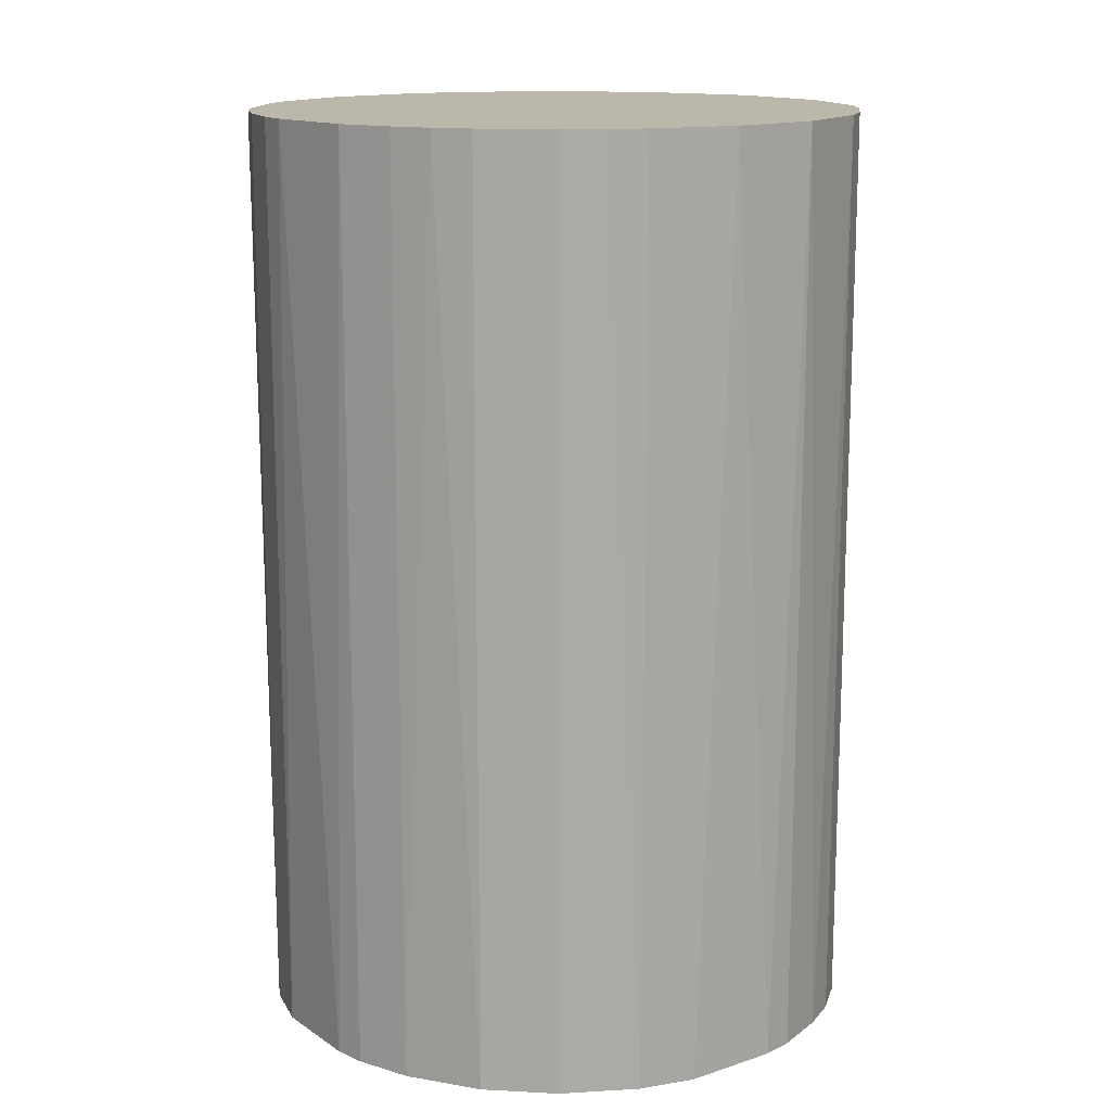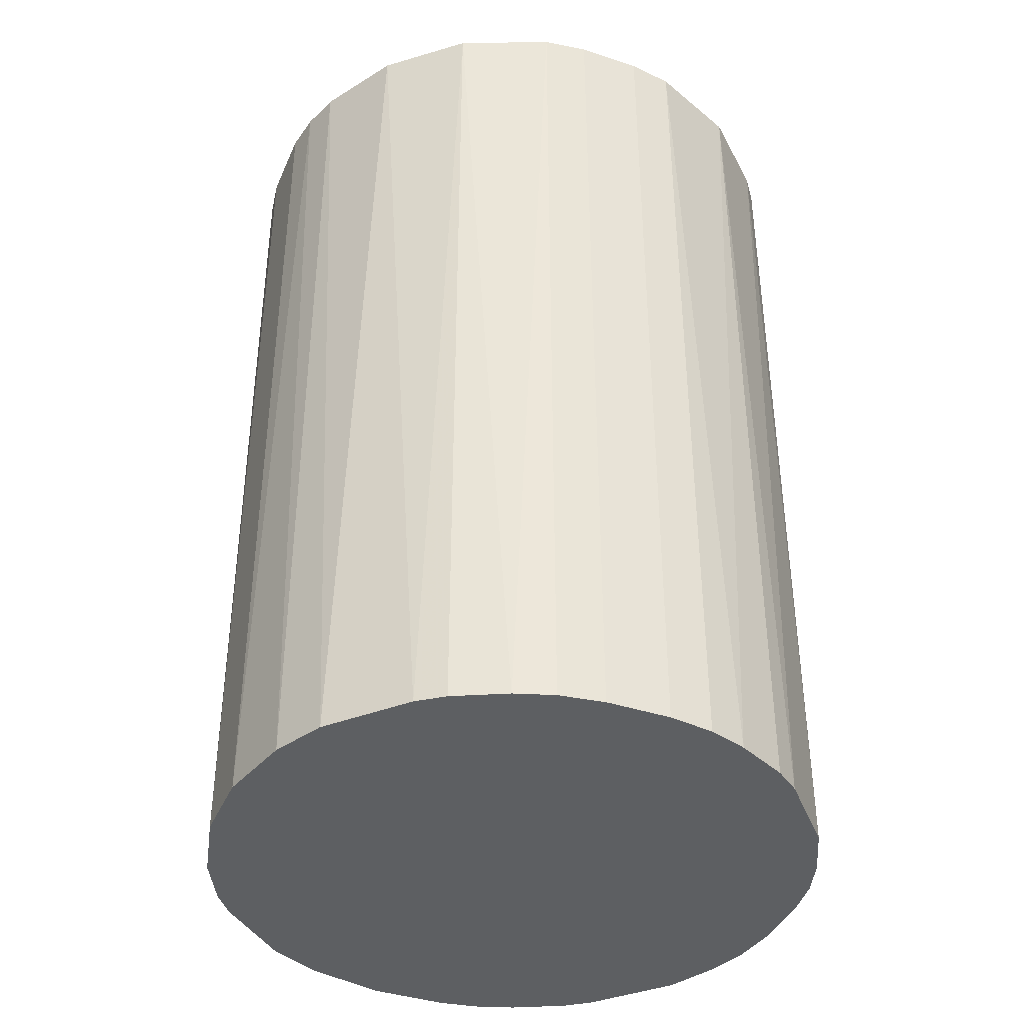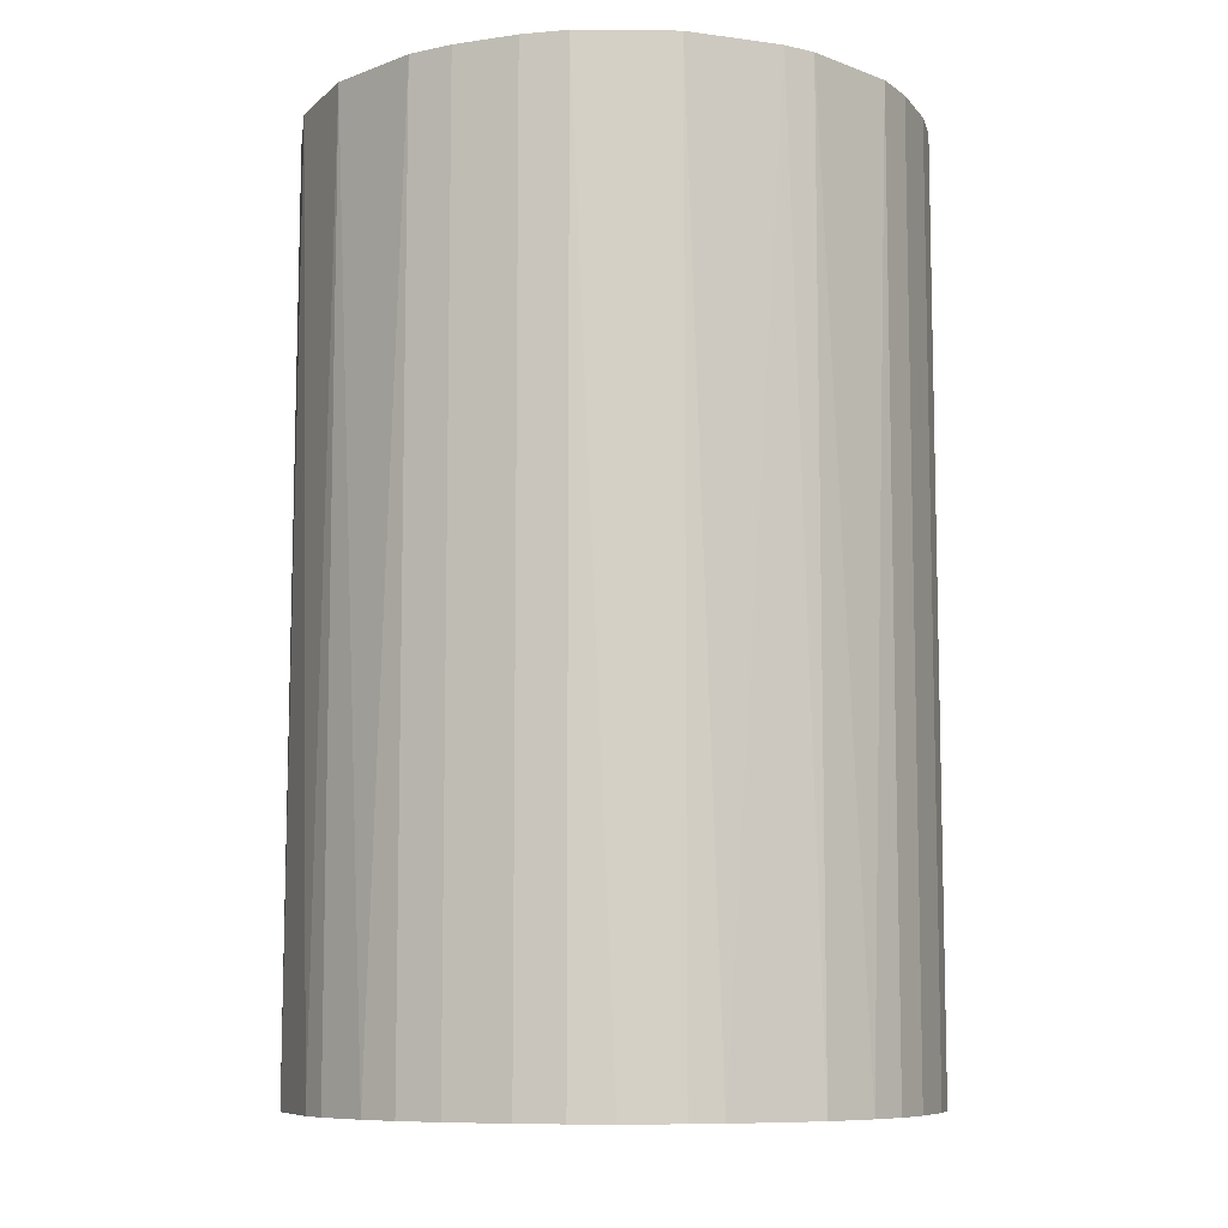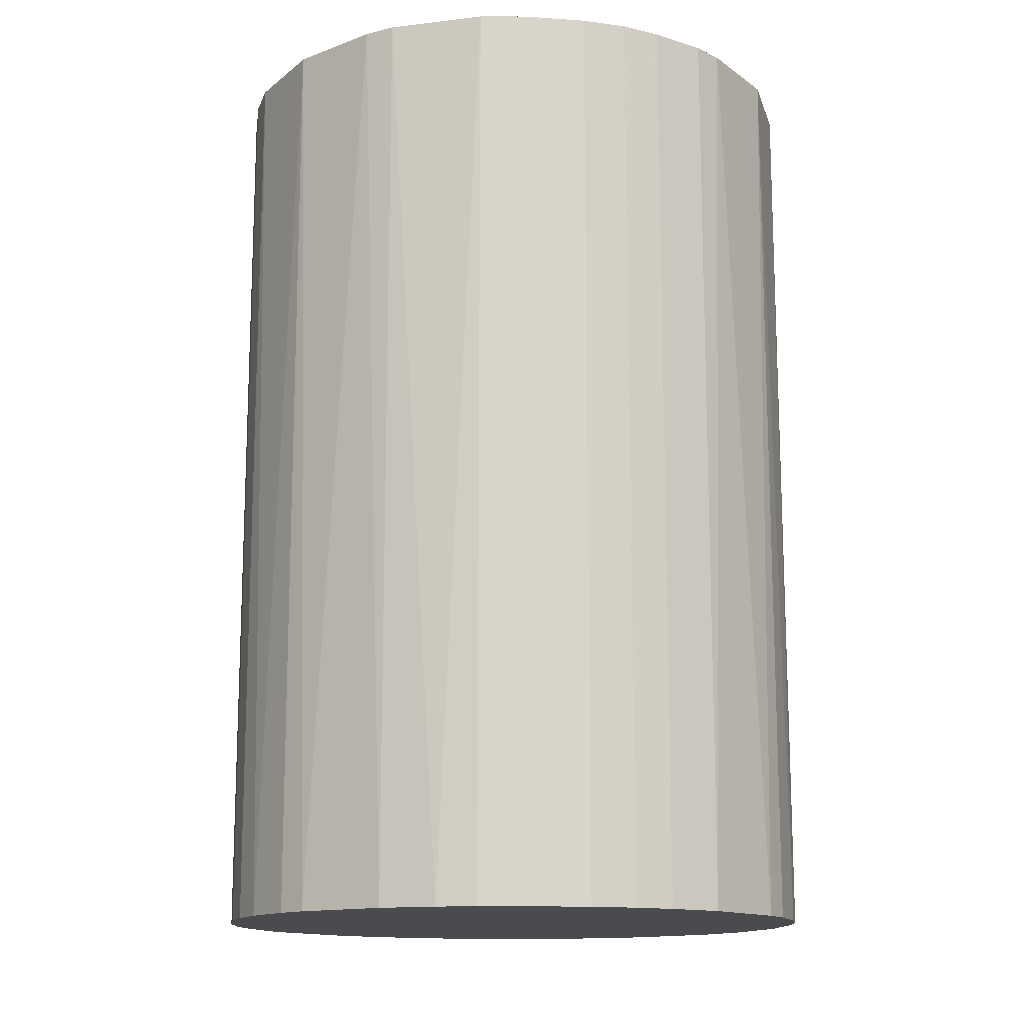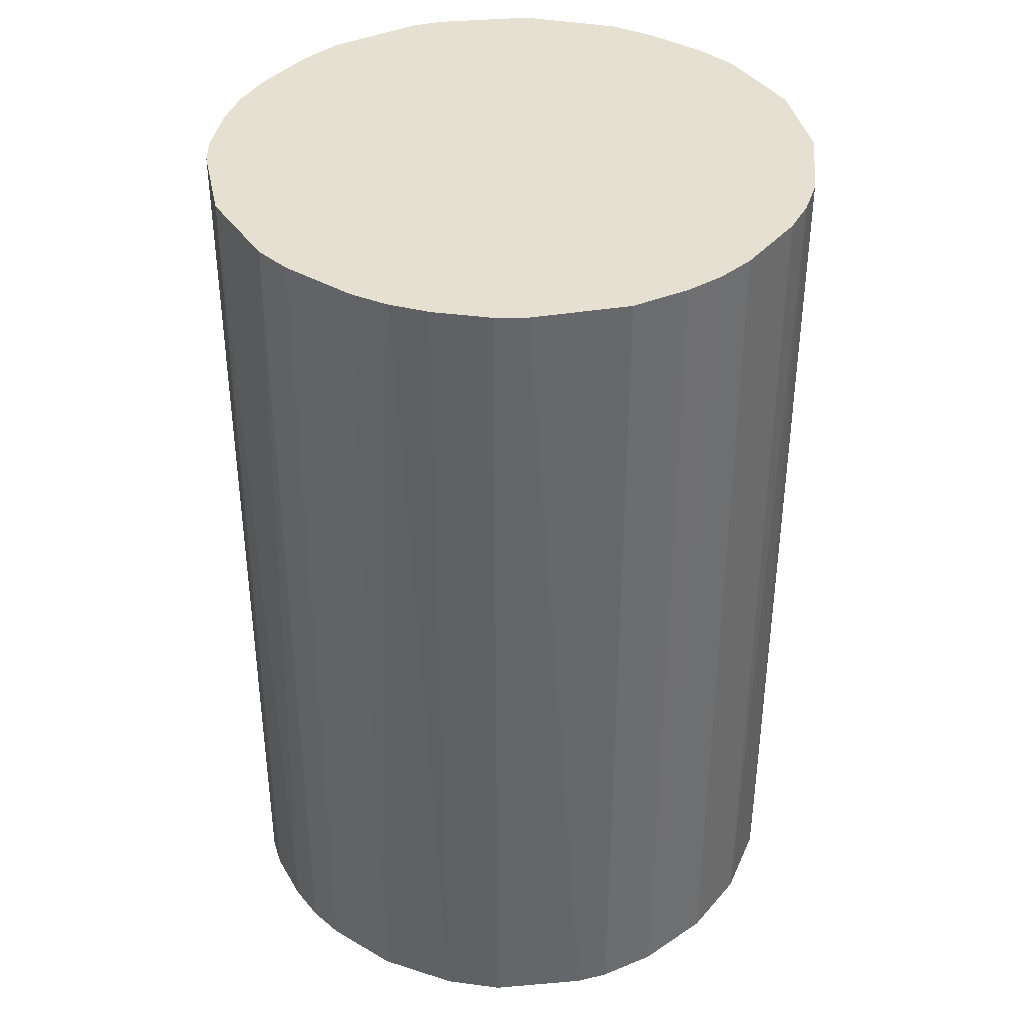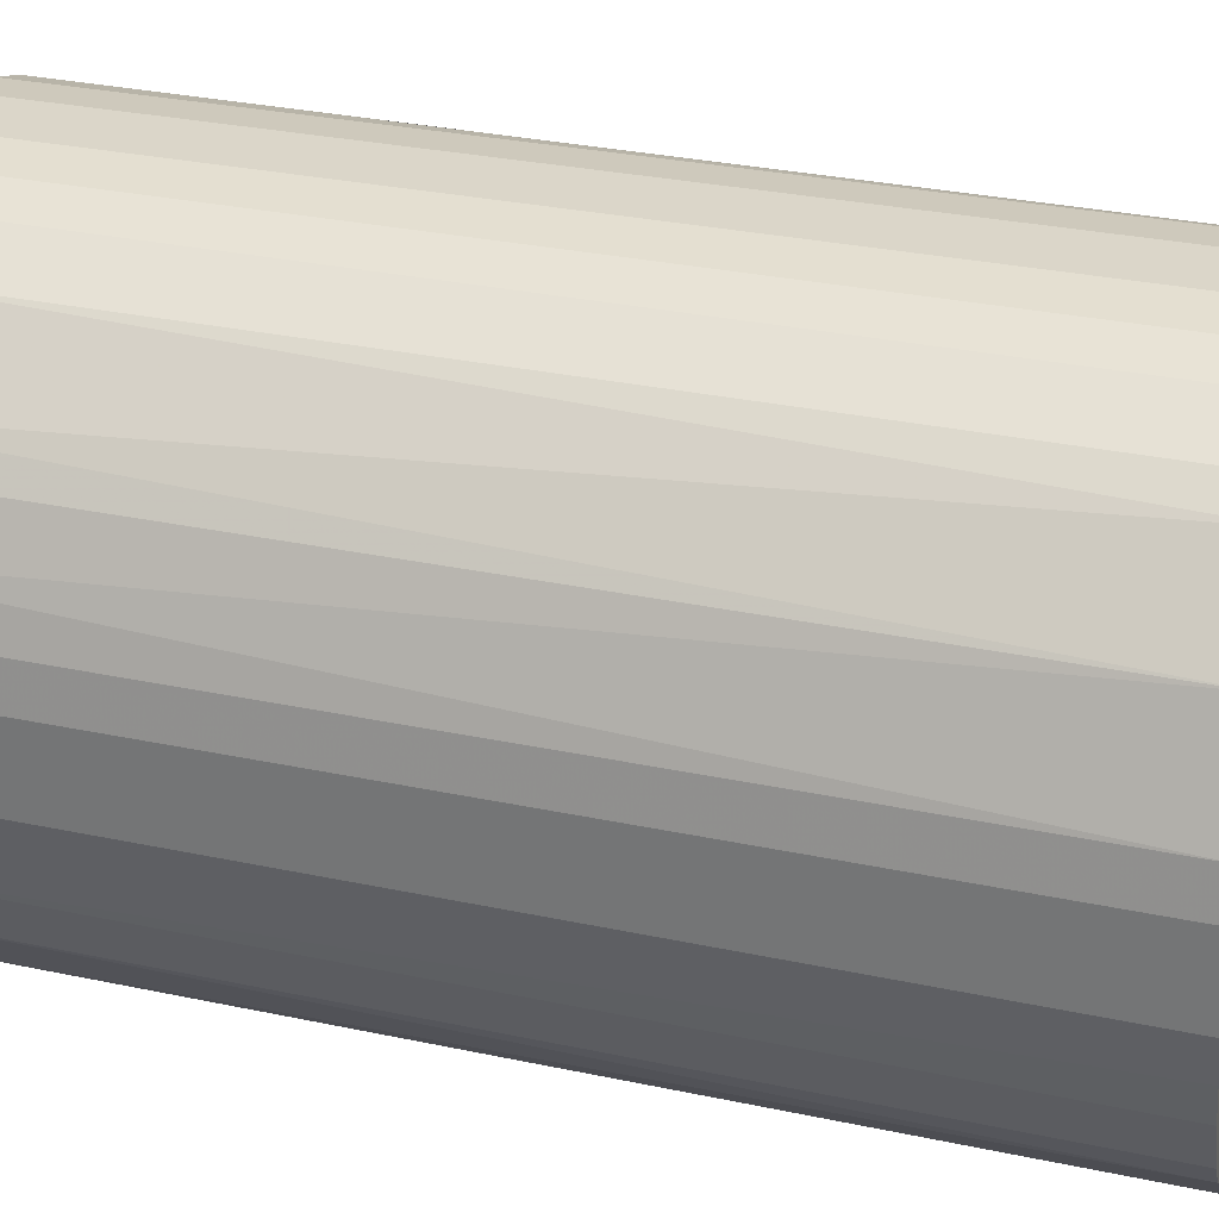
<metadata>
{"format":"obj","ext":"obj","renderer":"f3d","projection":"perspective","resolution":1024,"background":"white","views":[{"elev":14.4,"azim":6.6,"up":"+Z"},{"elev":-39.6,"azim":67.8,"up":"+Z"},{"elev":-8.7,"azim":111.8,"up":"+Z"},{"elev":-14.2,"azim":171.6,"up":"+Z"},{"elev":38.3,"azim":-53.9,"up":"+Z"},{"elev":29.9,"azim":-72.6,"up":"+Y"}]}
</metadata>
<code>
o convex_0
v -0.02956 -0.003765 -0.04529
v 0.02957 0.003146 0.04529
v 0.02894 0.007545 0.04529
v 0.02957 0.003146 -0.04529
v 0.003777 -0.02956 0.04529
v -0.01635 0.02516 0.04529
v 0.003146 0.02957 -0.04529
v 0.01132 -0.02767 -0.04529
v -0.02327 -0.01886 0.04529
v -0.01635 -0.02515 -0.04529
v 0.01635 0.02516 0.04529
v 0.02516 -0.01635 0.04529
v -0.02327 0.01887 -0.04529
v -0.02893 0.00755 0.04529
v 0.02328 0.01887 -0.04529
v 0.02768 -0.01132 -0.04529
v -0.00314 0.02957 0.04529
v -0.01132 0.02768 -0.04529
v -0.007544 -0.02893 0.04529
v -0.003771 -0.02956 -0.04529
v -0.02893 -0.007539 0.04529
v -0.02516 -0.01635 -0.04529
v 0.01887 -0.02327 0.04529
v 0.02328 -0.01886 -0.04529
v -0.02893 0.00755 -0.04529
v 0.01635 0.02516 -0.04529
v -0.02516 0.01635 0.04529
v 0.02894 -0.007544 0.04529
v 0.00755 0.02894 0.04529
v 0.02516 0.01635 0.04529
v 0.02768 0.01132 -0.04529
v -0.01635 -0.02515 0.04529
v 0.01132 -0.02767 0.04529
v 0.01635 -0.02515 -0.04529
v 0.02957 -0.003134 -0.04529
v 0.003777 -0.02956 -0.04529
v -0.02956 0.003771 0.04529
v -0.01635 0.02516 -0.04529
v 0.01132 0.02768 -0.04529
v -0.01132 -0.02767 -0.04529
v -0.00314 0.02957 -0.04529
v -0.007544 0.02894 0.04529
v -0.02767 0.01132 -0.04529
v -0.02767 -0.01132 -0.04529
v -0.02516 -0.01635 0.04529
v 0.01887 0.02328 0.04529
v -0.01887 0.02327 0.04529
v -0.01887 -0.02327 -0.04529
v -0.003771 -0.02956 0.04529
v 0.00755 -0.02893 0.04529
v -0.02956 -0.003765 0.04529
v -0.02956 0.003771 -0.04529
v 0.003146 0.02957 0.04529
v 0.02957 -0.003134 0.04529
v -0.02516 0.01635 -0.04529
v 0.02894 -0.007544 -0.04529
v 0.02516 -0.01635 -0.04529
v 0.02516 0.01635 -0.04529
v 0.00755 0.02894 -0.04529
v -0.007544 0.02894 -0.04529
v 0.02894 0.007545 -0.04529
v -0.01132 -0.02767 0.04529
v -0.01132 0.02768 0.04529
v -0.02767 -0.01132 0.04529
f 45 21 64
f 3 2 4
f 2 3 5
f 5 3 6
f 4 1 7
f 1 4 8
f 5 6 9
f 1 8 10
f 6 3 11
f 2 5 12
f 7 1 13
f 9 6 14
f 4 7 15
f 8 4 16
f 6 11 17
f 7 13 18
f 5 9 19
f 10 8 20
f 9 14 21
f 1 10 22
f 12 5 23
f 8 16 24
f 12 23 24
f 13 1 25
f 15 7 26
f 14 6 27
f 2 12 28
f 12 16 28
f 17 11 29
f 11 3 30
f 4 15 31
f 30 3 31
f 19 9 32
f 23 5 33
f 23 33 34
f 8 24 34
f 24 23 34
f 33 8 34
f 4 2 35
f 16 4 35
f 5 20 36
f 20 8 36
f 21 14 37
f 14 25 37
f 6 18 38
f 18 13 38
f 26 7 39
f 11 26 39
f 29 11 39
f 10 20 40
f 20 19 40
f 32 10 40
f 17 7 41
f 7 18 41
f 6 17 42
f 17 41 42
f 13 25 43
f 25 14 43
f 14 27 43
f 21 1 44
f 1 22 44
f 44 22 45
f 9 21 45
f 22 9 45
f 26 11 46
f 15 26 46
f 11 30 46
f 30 15 46
f 27 6 47
f 13 27 47
f 6 38 47
f 38 13 47
f 22 10 48
f 9 22 48
f 32 9 48
f 10 32 48
f 5 19 49
f 19 20 49
f 20 5 49
f 33 5 50
f 8 33 50
f 5 36 50
f 36 8 50
f 1 21 51
f 37 1 51
f 21 37 51
f 25 1 52
f 1 37 52
f 37 25 52
f 7 17 53
f 29 7 53
f 17 29 53
f 2 28 54
f 35 2 54
f 28 35 54
f 27 13 55
f 13 43 55
f 43 27 55
f 28 16 56
f 16 35 56
f 35 28 56
f 16 12 57
f 24 16 57
f 12 24 57
f 15 30 58
f 31 15 58
f 30 31 58
f 7 29 59
f 39 7 59
f 29 39 59
f 41 18 60
f 18 42 60
f 42 41 60
f 3 4 61
f 31 3 61
f 4 31 61
f 19 32 62
f 40 19 62
f 32 40 62
f 18 6 63
f 42 18 63
f 6 42 63
f 21 44 64
f 44 45 64

</code>
